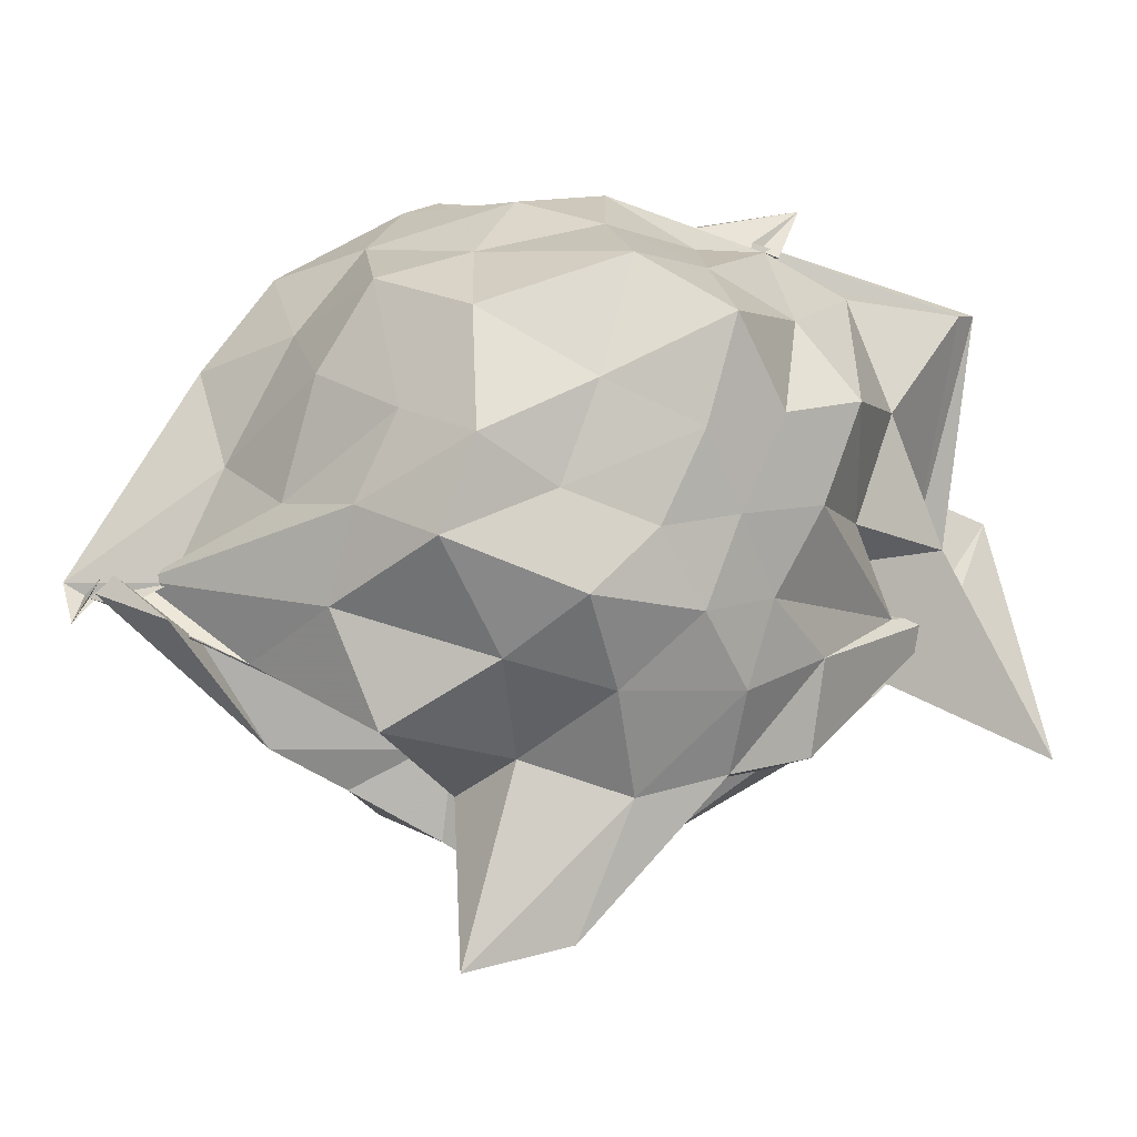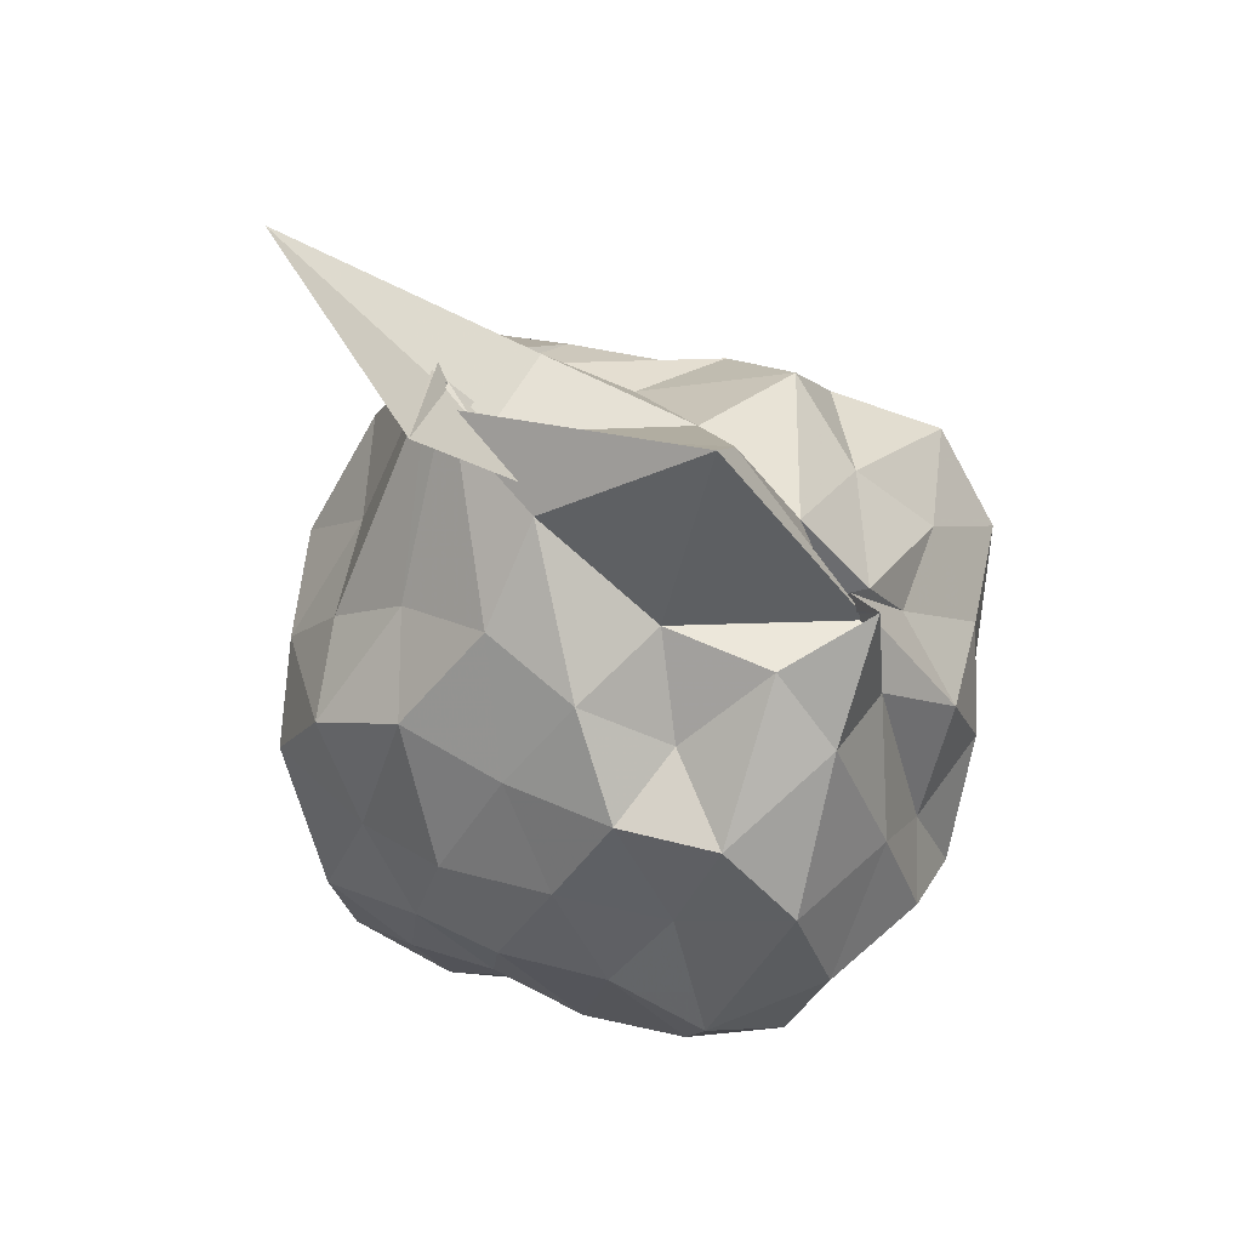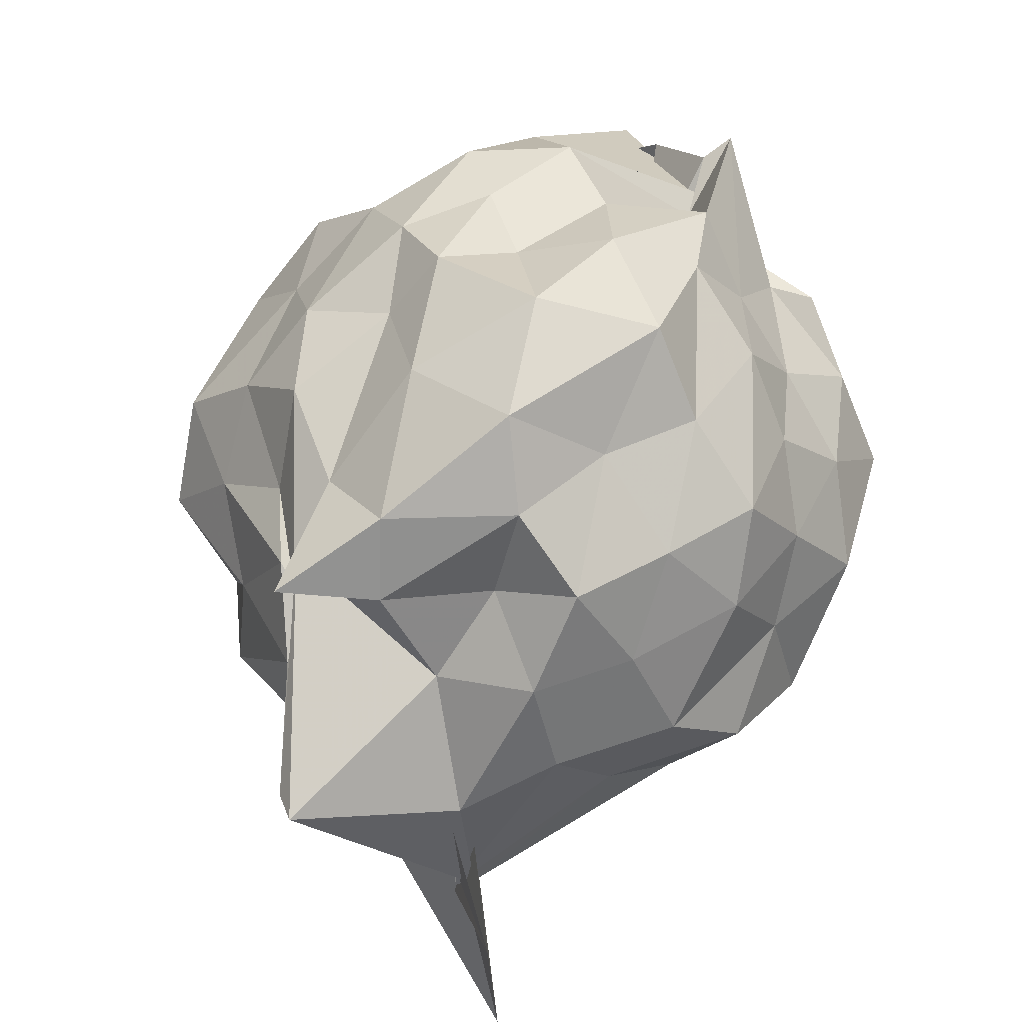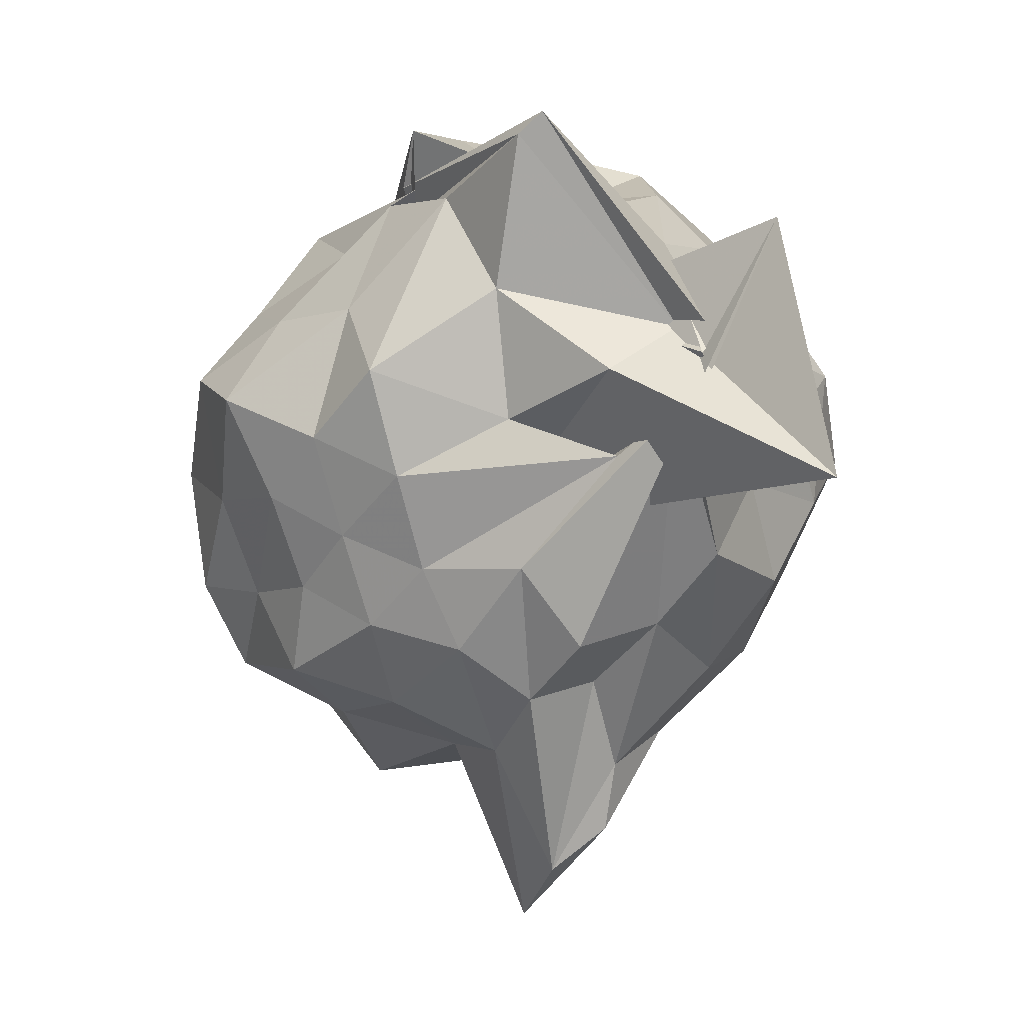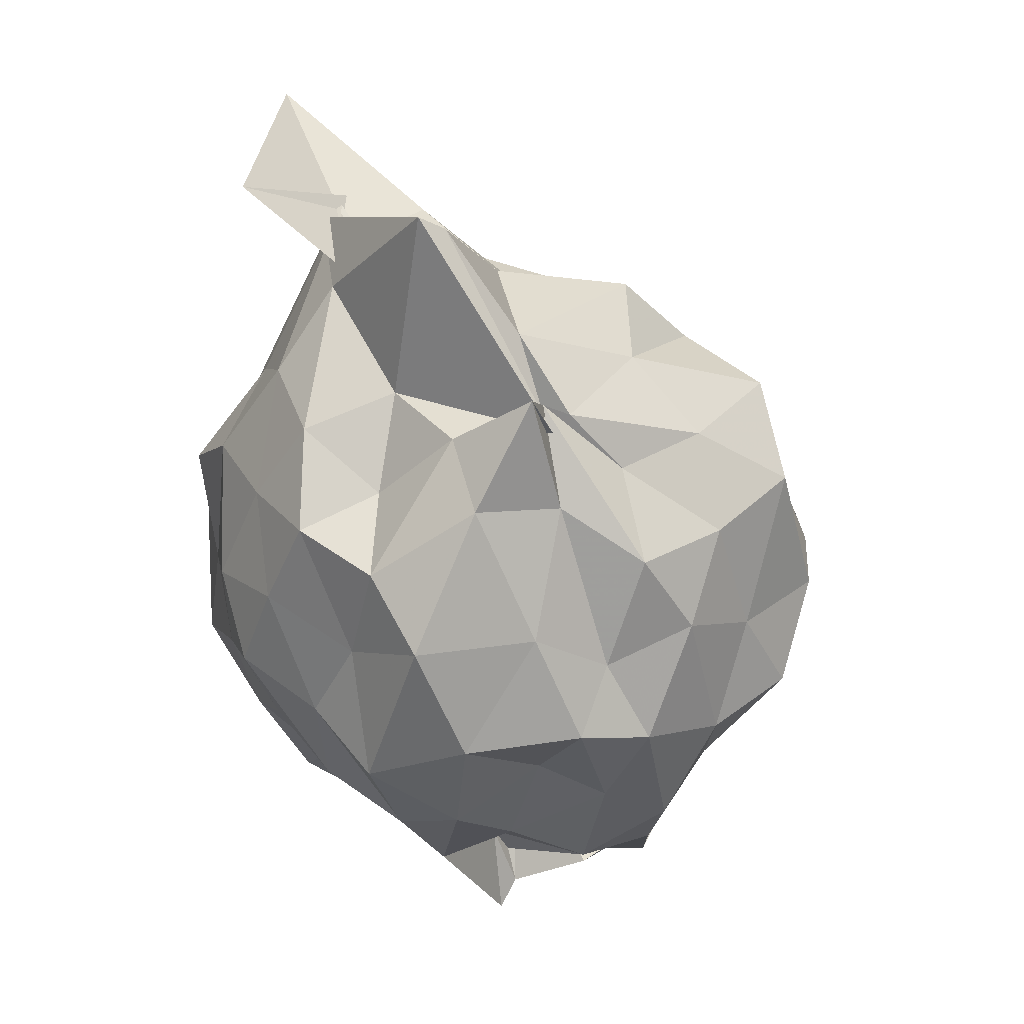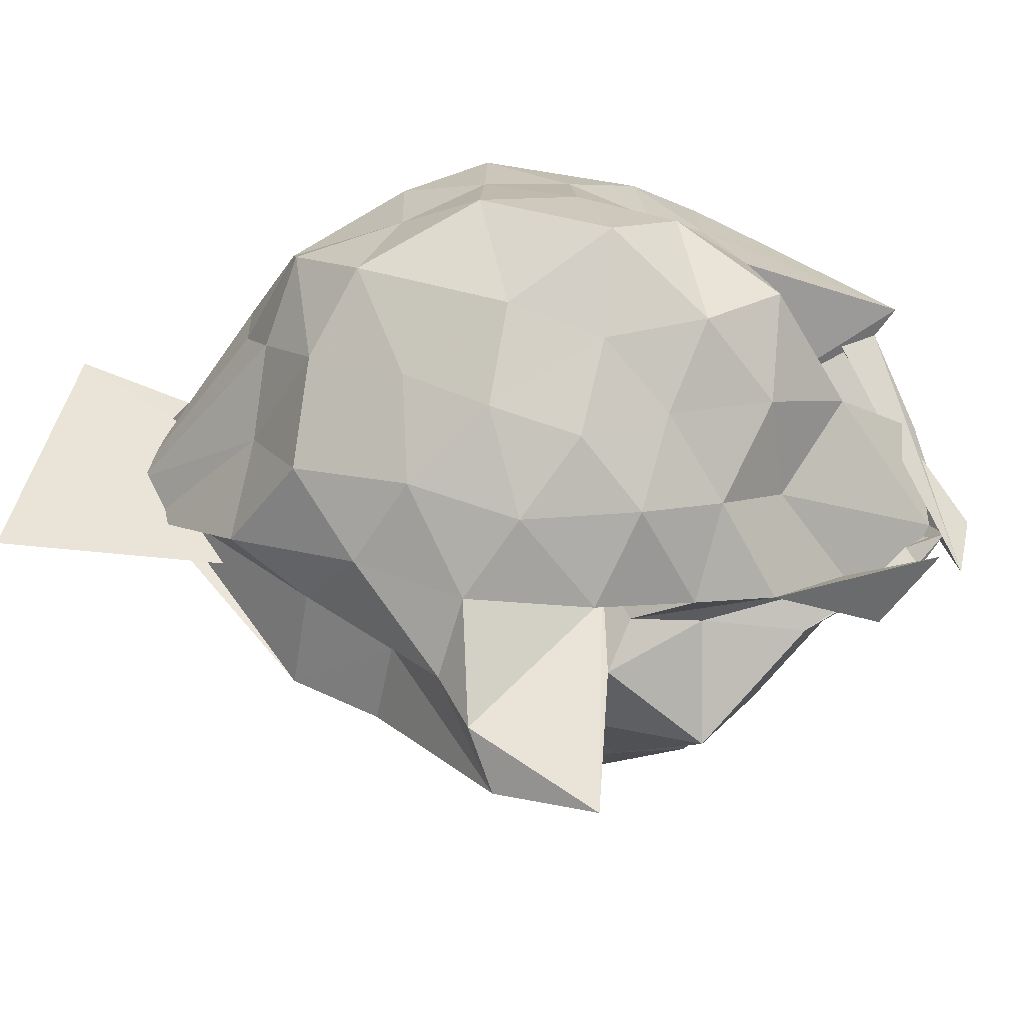
<metadata>
{"format":"obj","ext":"obj","renderer":"f3d","projection":"perspective","resolution":1024,"background":"white","views":[{"elev":-34.1,"azim":-81.4,"up":"+Y"},{"elev":40.5,"azim":159.6,"up":"+Z"},{"elev":78.1,"azim":34.0,"up":"+Y"},{"elev":-14.9,"azim":-0.5,"up":"+Y"},{"elev":20.5,"azim":-166.2,"up":"+Z"},{"elev":-39.4,"azim":116.3,"up":"+Y"}]}
</metadata>
<code>
v 0.2645 -0.3178 1.8
v -0.2325 -0.3568 -0.3129
v 0.8056 -0.2779 1.205
v 0.6899 -0.09532 1.348
v 0.5662 0.1455 1.424
v 0.4252 0.3455 1.324
v 0.1999 0.3867 1.169
v -0.02213 0.4274 1.358
v -0.2502 0.4637 1.494
v -0.2456 0.3135 1.435
v -0.4437 0.2011 1.233
v -0.6196 -0.0131 1.278
v -0.7534 -0.2662 1.359
v -0.633 -0.5131 1.264
v -0.5507 -0.7331 1.139
v -0.36 -0.8582 1.221
v -0.1192 -0.9419 1.295
v 0.07079 -1.063 1.226
v 0.2465 -0.9858 1.087
v 0.4118 -0.8631 1.268
v 0.5626 -0.7115 1.431
v 0.6705 -0.4791 1.31
v 0.9151 -0.09639 1.057
v 0.7645 0.09085 1.164
v 0.5871 0.3021 1.108
v 0.3936 0.502 1.084
v 0.1656 0.5911 1.008
v -0.1189 0.5593 1.203
v -0.312 0.3841 1.169
v -0.5368 0.3331 1.013
v -0.7032 0.09106 1.033
v -0.8527 -0.1357 1.123
v -0.7916 -0.4578 1.03
v -0.6948 -0.6988 0.919
v -0.5841 -0.9321 0.9727
v -0.3041 -1.028 1
v -0.02251 -1.164 1.001
v 0.1383 -1.47 0.8315
v 0.3125 -1.186 0.9062
v 0.5688 -0.9348 1.031
v 0.7474 -0.7102 1.126
v 0.8769 -0.4579 1.017
v 0.8394 -0.02288 0.7667
v 0.7288 0.2354 0.8269
v 0.5179 0.4326 0.8485
v 0.2488 0.5127 0.7425
v 0.01625 0.6883 0.83
v -0.2781 0.5315 0.836
v -0.4425 0.3651 0.7101
v -0.6554 0.2371 0.7978
v -0.7739 -0.01814 0.7161
v -0.916 -0.3037 0.7434
v -0.8626 -0.64 0.7498
v -0.7516 -0.8455 0.644
v -0.4562 -1.009 0.746
v -0.1374 -1.097 0.7274
v 0.06258 -1.563 0.5617
v 0.2867 -1.354 0.8286
v 0.4473 -1.065 0.7657
v 0.6904 -0.839 0.808
v 0.8229 -0.5821 0.7573
v 0.9671 -0.2867 0.8268
v 0.7571 0.1079 0.5536
v 0.6282 0.3491 0.6121
v 0.3852 0.4434 0.5214
v 0.1875 0.5762 0.4039
v -0.1063 0.6322 0.5271
v -0.3983 0.4895 0.5415
v -0.5575 0.3244 0.4845
v -0.7093 0.08129 0.4253
v -0.8676 -0.1525 0.488
v -0.7935 -0.4963 0.5473
v -0.6963 -0.6969 0.4258
v -0.5465 -0.8809 0.3406
v -0.3628 -1.128 0.4343
v 0.02155 -1.097 0.5444
v -0.0005356 -0.7283 0.5625
v 0.2771 -1.08 0.4642
v 0.5437 -0.9461 0.5525
v 0.7353 -0.7057 0.5462
v 0.8352 -0.4645 0.4421
v 0.9127 -0.1309 0.4895
v 0.5891 0.1818 0.3697
v 0.3993 0.2998 0.2526
v 0.1566 0.3772 0.1569
v -0.04844 0.512 0.2559
v -0.2547 0.3837 0.3895
v -0.4241 0.2743 0.2669
v -0.5723 0.1272 0.1546
v -0.6452 -0.125 0.2376
v -0.7541 -0.3386 0.3292
v -0.5781 -0.5885 0.2165
v -0.3558 -0.625 -0.1957
v -0.3197 -0.8776 0.09196
v -0.1442 -0.8831 0.3285
v 0.03139 -0.9485 0.4684
v 0.09712 -1.011 0.2531
v 0.4001 -0.9176 0.2687
v 0.6046 -0.786 0.3449
v 0.6879 -0.5541 0.2341
v 0.8102 -0.2975 0.1489
v 0.7323 -0.04512 0.2829
v 0.5294 -0.3338 1.78
v 0.5002 -0.2757 1.809
v 0.4206 0.07367 1.66
v 0.1879 0.2565 1.42
v -0.2798 0.3462 1.37
v -0.25 0.2668 1.344
v -0.3125 0.2803 1.402
v -0.4193 -0.04611 1.477
v -0.5085 -0.3973 1.446
v -0.4342 -0.6352 1.323
v -0.2162 -0.7415 1.378
v 0.044 -0.7634 1.481
v 0.1988 -0.9603 1.423
v 0.4377 -0.3861 1.75
v 0.4689 -0.4483 1.781
v 0.1314 -0.0372 1.461
v 0.5463 -0.2314 1.781
v 0.09366 0.3279 1.937
v 0.03204 0.2816 1.897
v -0.1568 0.2228 1.603
v -0.3528 -0.2674 1.627
v -0.2821 -0.5236 1.516
v 0.2901 -0.5061 1.651
v 0.4863 -0.3751 1.814
v 0.6869 0.04641 1.924
v 0.7991 -0.6742 2.051
v 0.4457 -0.1776 1.721
v -0.02311 -0.06549 1.697
v 0.009734 -0.3862 1.583
v -0.03135 -0.5603 1.111
v 0.4891 0.05176 0.1745
v 0.2773 0.1541 0.09579
v 0.07517 0.2135 -0.03509
v -0.1508 0.2936 0.1204
v -0.3415 0.1724 0.004443
v -0.488 -0.08642 -0.04795
v -0.5008 -0.4035 0.04277
v -0.3754 -0.6557 -0.11
v -0.3743 -0.7196 -0.2346
v -0.407 -0.689 -0.2917
v -0.04416 -0.9563 0.07841
v 0.2314 -0.8223 0.1064
v 0.4775 -0.6837 0.1481
v 0.5564 -0.4746 -0.006597
v 0.6118 -0.1372 0.04338
v 0.3095 -0.06915 -0.0431
v -0.02602 -0.08929 -0.3576
v -9.215e-05 -0.0985 -0.09901
v -0.03089 -0.1563 -0.187
v -0.3749 -0.6251 -0.3902
v -0.3498 -0.6611 -0.3272
v -0.4529 -0.8171 -0.08205
v 0.04061 -0.6861 0.005944
v 0.2929 -0.5838 -0.07658
v 0.4046 -0.318 -0.1606
v -0.01443 -0.2854 0.1442
v -0.06251 -0.1251 -0.2777
v -0.4002 -0.7676 -0.3464
v -0.3751 -0.5946 -0.2809
v 0.03684 -0.4217 -0.1918
f 3 23 4
f 4 23 24
f 4 24 5
f 5 24 25
f 5 25 6
f 6 25 26
f 6 26 7
f 7 26 27
f 7 27 8
f 8 27 28
f 8 28 9
f 9 28 29
f 9 29 10
f 10 29 30
f 10 30 11
f 11 30 31
f 11 31 12
f 12 31 32
f 12 32 13
f 13 32 33
f 13 33 14
f 14 33 34
f 14 34 15
f 15 34 35
f 15 35 16
f 16 35 36
f 16 36 17
f 17 36 37
f 17 37 18
f 18 37 38
f 18 38 19
f 19 38 39
f 19 39 20
f 20 39 40
f 20 40 21
f 21 40 41
f 21 41 22
f 22 41 42
f 22 42 3
f 3 42 23
f 23 43 24
f 24 43 44
f 24 44 25
f 25 44 45
f 25 45 26
f 26 45 46
f 26 46 27
f 27 46 47
f 27 47 28
f 28 47 48
f 28 48 29
f 29 48 49
f 29 49 30
f 30 49 50
f 30 50 31
f 31 50 51
f 31 51 32
f 32 51 52
f 32 52 33
f 33 52 53
f 33 53 34
f 34 53 54
f 34 54 35
f 35 54 55
f 35 55 36
f 36 55 56
f 36 56 37
f 37 56 57
f 37 57 38
f 38 57 58
f 38 58 39
f 39 58 59
f 39 59 40
f 40 59 60
f 40 60 41
f 41 60 61
f 41 61 42
f 42 61 62
f 42 62 23
f 23 62 43
f 43 63 44
f 44 63 64
f 44 64 45
f 45 64 65
f 45 65 46
f 46 65 66
f 46 66 47
f 47 66 67
f 47 67 48
f 48 67 68
f 48 68 49
f 49 68 69
f 49 69 50
f 50 69 70
f 50 70 51
f 51 70 71
f 51 71 52
f 52 71 72
f 52 72 53
f 53 72 73
f 53 73 54
f 54 73 74
f 54 74 55
f 55 74 75
f 55 75 56
f 56 75 76
f 56 76 57
f 57 76 77
f 57 77 58
f 58 77 78
f 58 78 59
f 59 78 79
f 59 79 60
f 60 79 80
f 60 80 61
f 61 80 81
f 61 81 62
f 62 81 82
f 62 82 43
f 43 82 63
f 63 83 64
f 64 83 84
f 64 84 65
f 65 84 85
f 65 85 66
f 66 85 86
f 66 86 67
f 67 86 87
f 67 87 68
f 68 87 88
f 68 88 69
f 69 88 89
f 69 89 70
f 70 89 90
f 70 90 71
f 71 90 91
f 71 91 72
f 72 91 92
f 72 92 73
f 73 92 93
f 73 93 74
f 74 93 94
f 74 94 75
f 75 94 95
f 75 95 76
f 76 95 96
f 76 96 77
f 77 96 97
f 77 97 78
f 78 97 98
f 78 98 79
f 79 98 99
f 79 99 80
f 80 99 100
f 80 100 81
f 81 100 101
f 81 101 82
f 82 101 102
f 82 102 63
f 63 102 83
f 103 104 118
f 104 119 118
f 104 105 119
f 105 120 119
f 105 106 120
f 106 107 120
f 107 121 120
f 107 108 121
f 108 122 121
f 108 109 122
f 109 110 122
f 110 123 122
f 110 111 123
f 111 124 123
f 111 112 124
f 112 113 124
f 113 125 124
f 113 114 125
f 114 126 125
f 114 115 126
f 115 116 126
f 116 127 126
f 116 117 127
f 117 118 127
f 117 103 118
f 118 119 128
f 119 129 128
f 119 120 129
f 120 121 129
f 121 130 129
f 121 122 130
f 122 123 130
f 123 131 130
f 123 124 131
f 124 125 131
f 125 132 131
f 125 126 132
f 126 127 132
f 127 128 132
f 127 118 128
f 133 148 134
f 134 148 149
f 134 149 135
f 135 149 150
f 135 150 136
f 136 150 137
f 137 150 151
f 137 151 138
f 138 151 152
f 138 152 139
f 139 152 140
f 140 152 153
f 140 153 141
f 141 153 154
f 141 154 142
f 142 154 143
f 143 154 155
f 143 155 144
f 144 155 156
f 144 156 145
f 145 156 146
f 146 156 157
f 146 157 147
f 147 157 148
f 147 148 133
f 148 158 149
f 149 158 159
f 149 159 150
f 150 159 151
f 151 159 160
f 151 160 152
f 152 160 153
f 153 160 161
f 153 161 154
f 154 161 155
f 155 161 162
f 155 162 156
f 156 162 157
f 157 162 158
f 157 158 148
f 3 4 103
f 103 4 104
f 4 5 104
f 104 5 105
f 5 6 105
f 105 6 106
f 6 7 106
f 7 8 106
f 106 8 107
f 8 9 107
f 107 9 108
f 9 10 108
f 108 10 109
f 10 11 109
f 11 12 109
f 109 12 110
f 12 13 110
f 110 13 111
f 13 14 111
f 111 14 112
f 14 15 112
f 15 16 112
f 112 16 113
f 16 17 113
f 113 17 114
f 17 18 114
f 114 18 115
f 18 19 115
f 19 20 115
f 115 20 116
f 20 21 116
f 116 21 117
f 21 22 117
f 117 22 103
f 22 3 103
f 83 133 84
f 84 133 134
f 84 134 85
f 85 134 135
f 85 135 86
f 86 135 136
f 86 136 87
f 87 136 88
f 88 136 137
f 88 137 89
f 89 137 138
f 89 138 90
f 90 138 139
f 90 139 91
f 91 139 92
f 92 139 140
f 92 140 93
f 93 140 141
f 93 141 94
f 94 141 142
f 94 142 95
f 95 142 96
f 96 142 143
f 96 143 97
f 97 143 144
f 97 144 98
f 98 144 145
f 98 145 99
f 99 145 100
f 100 145 146
f 100 146 101
f 101 146 147
f 101 147 102
f 102 147 133
f 102 133 83
f 128 129 1
f 129 130 1
f 130 131 1
f 131 132 1
f 132 128 1
f 159 158 2
f 160 159 2
f 161 160 2
f 162 161 2
f 158 162 2

</code>
